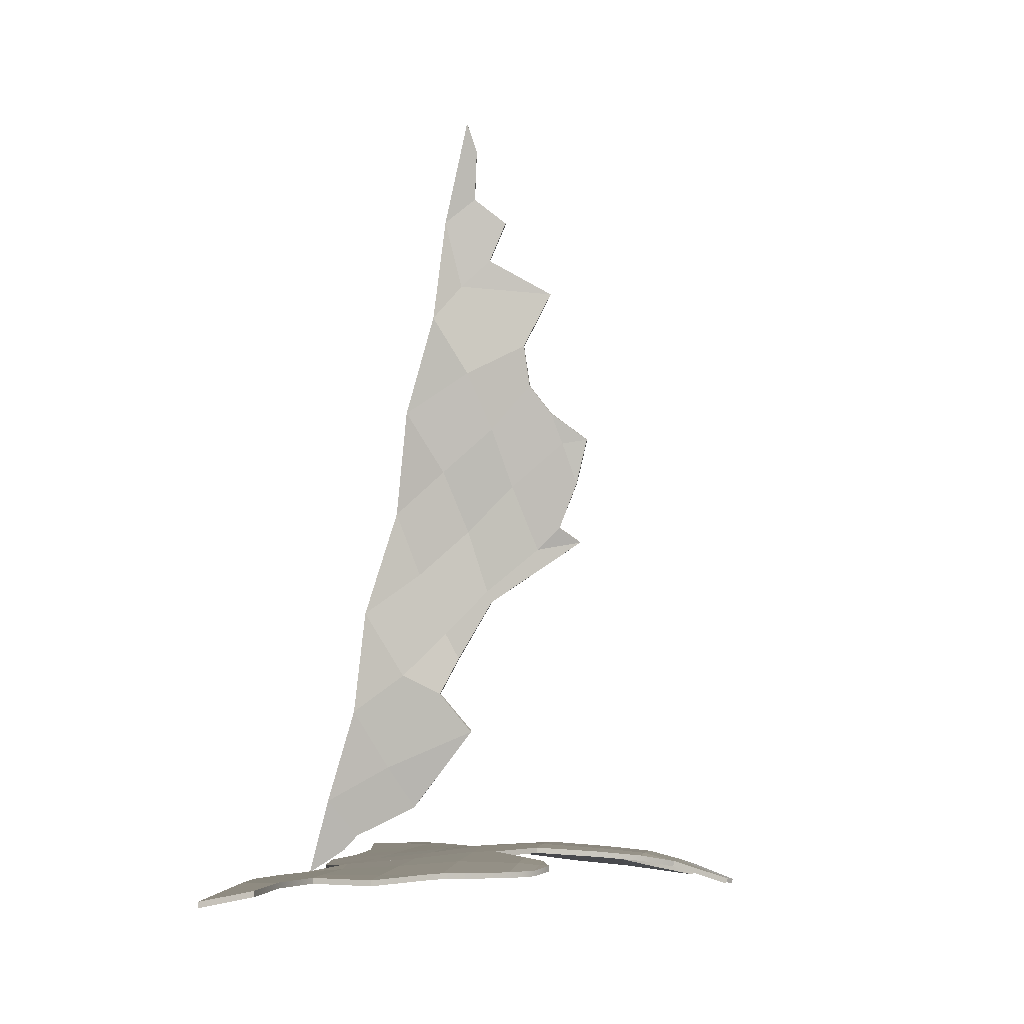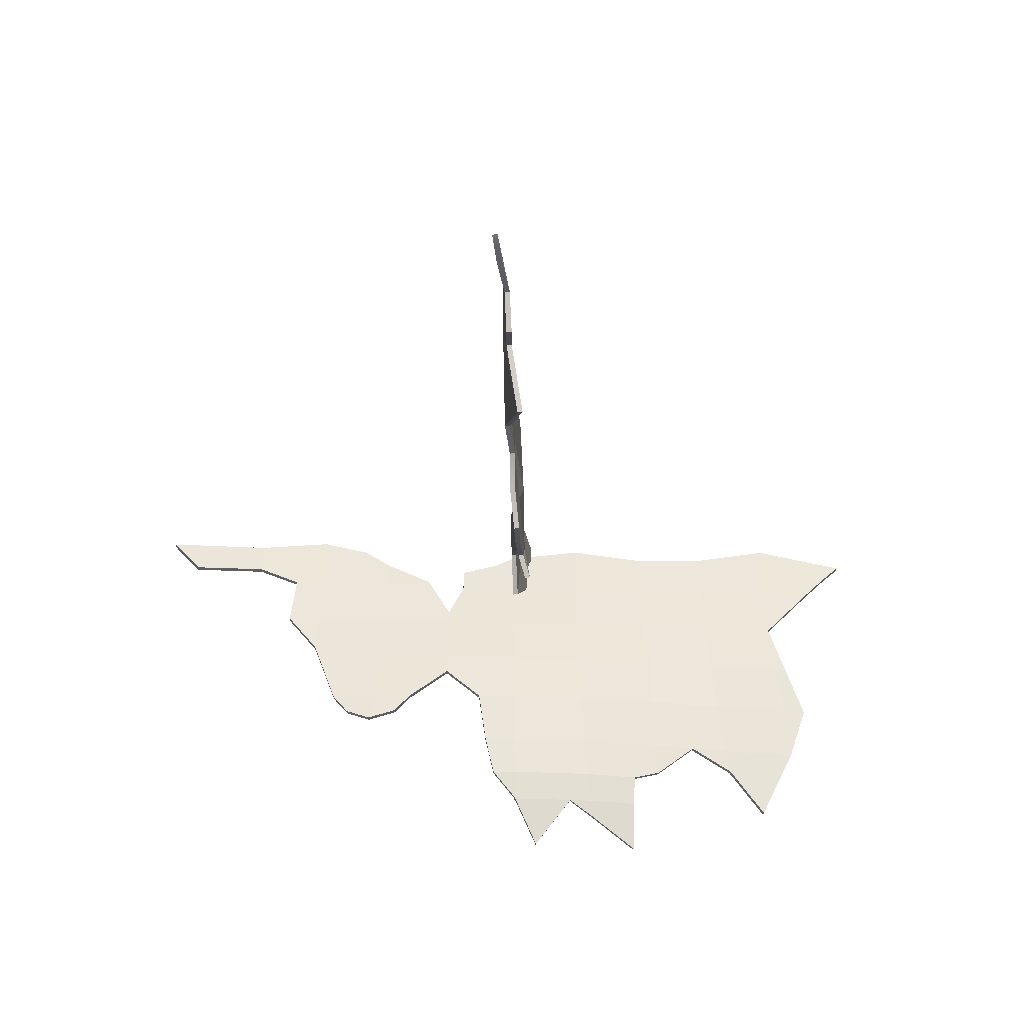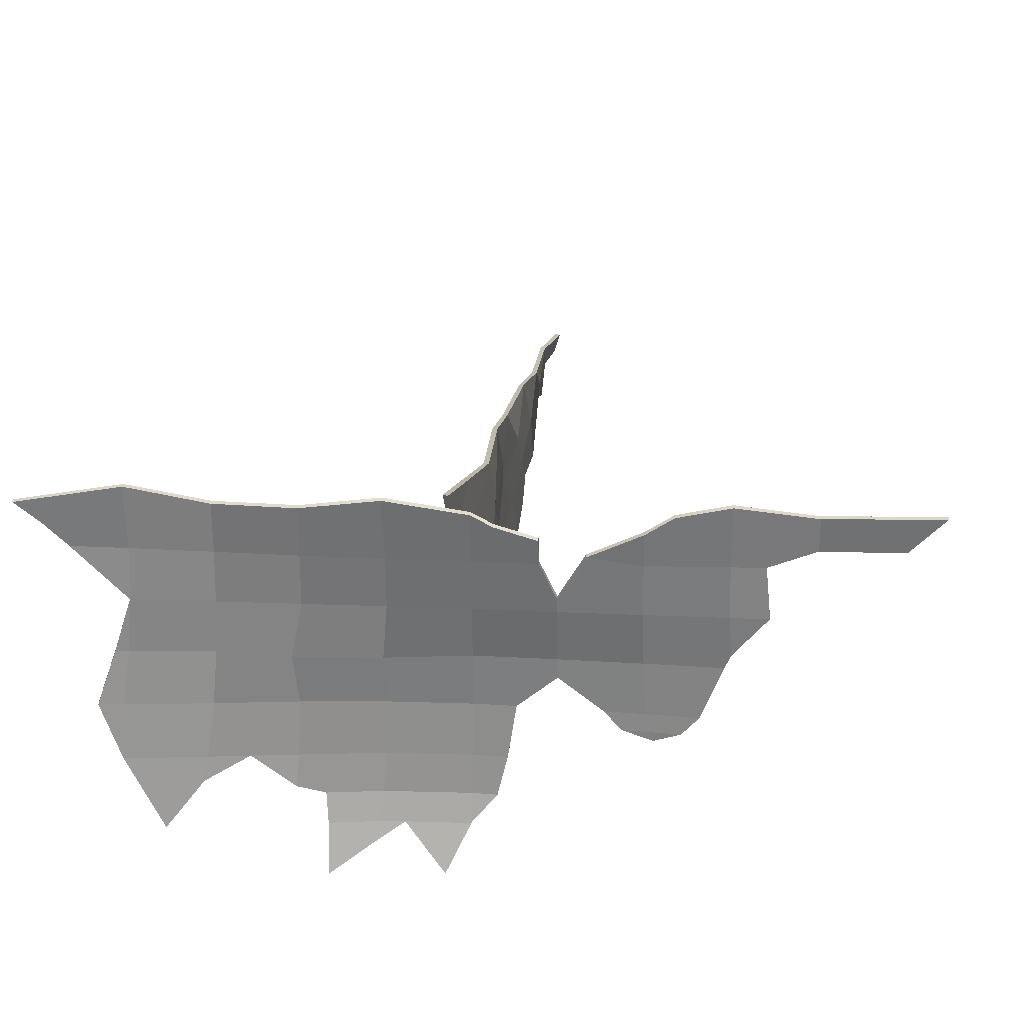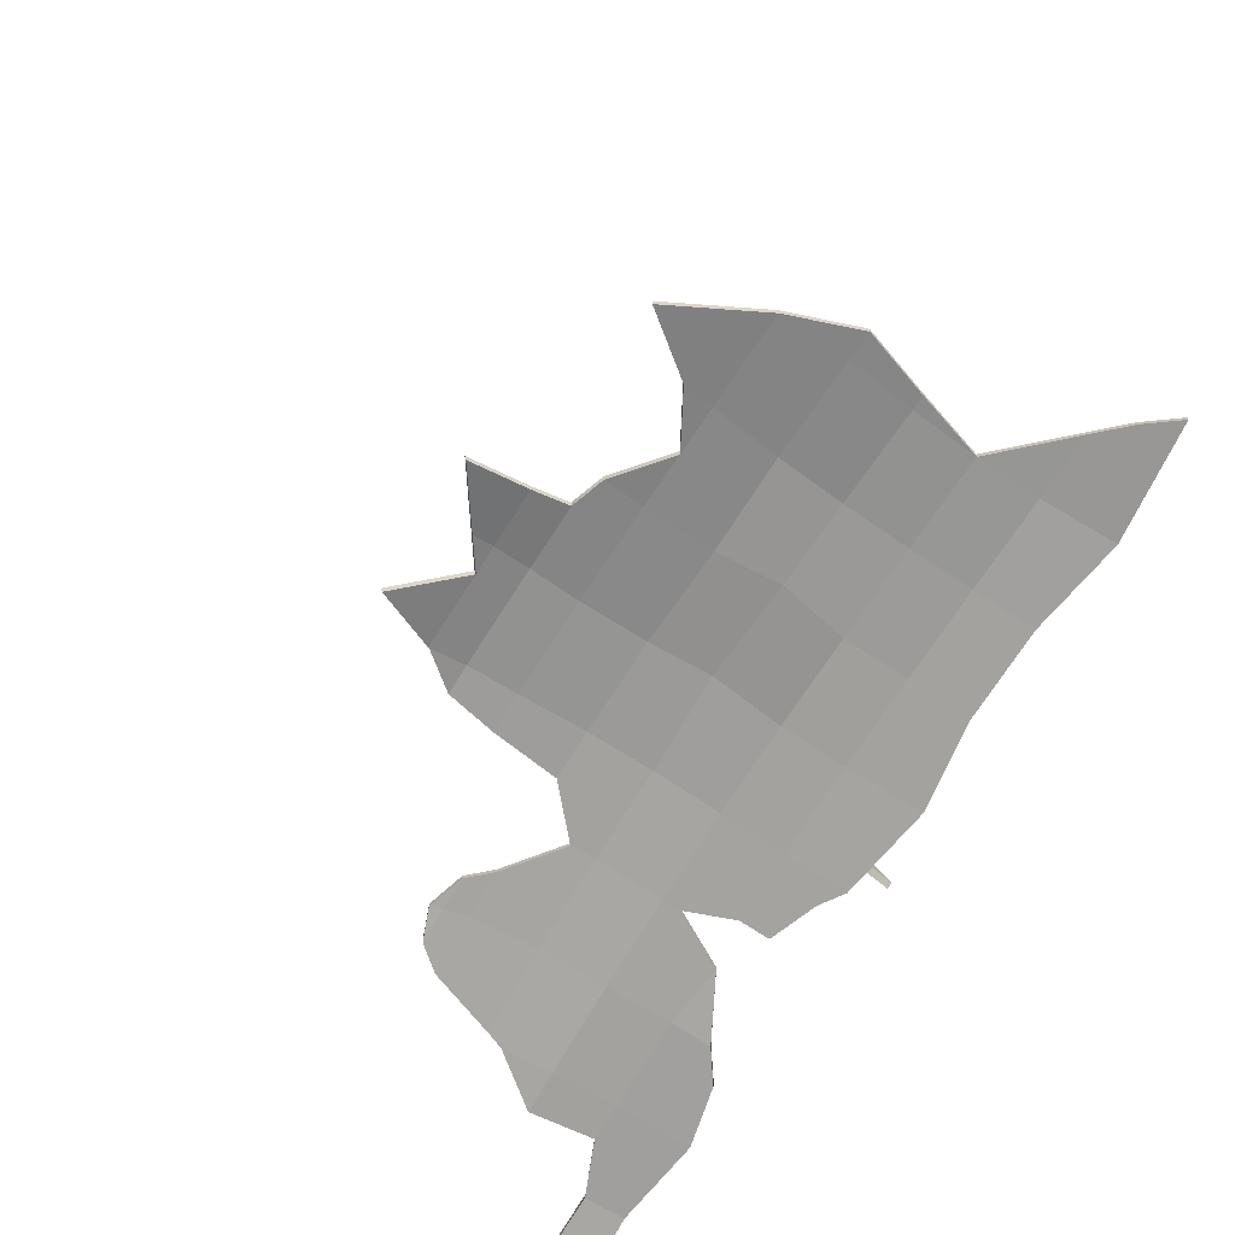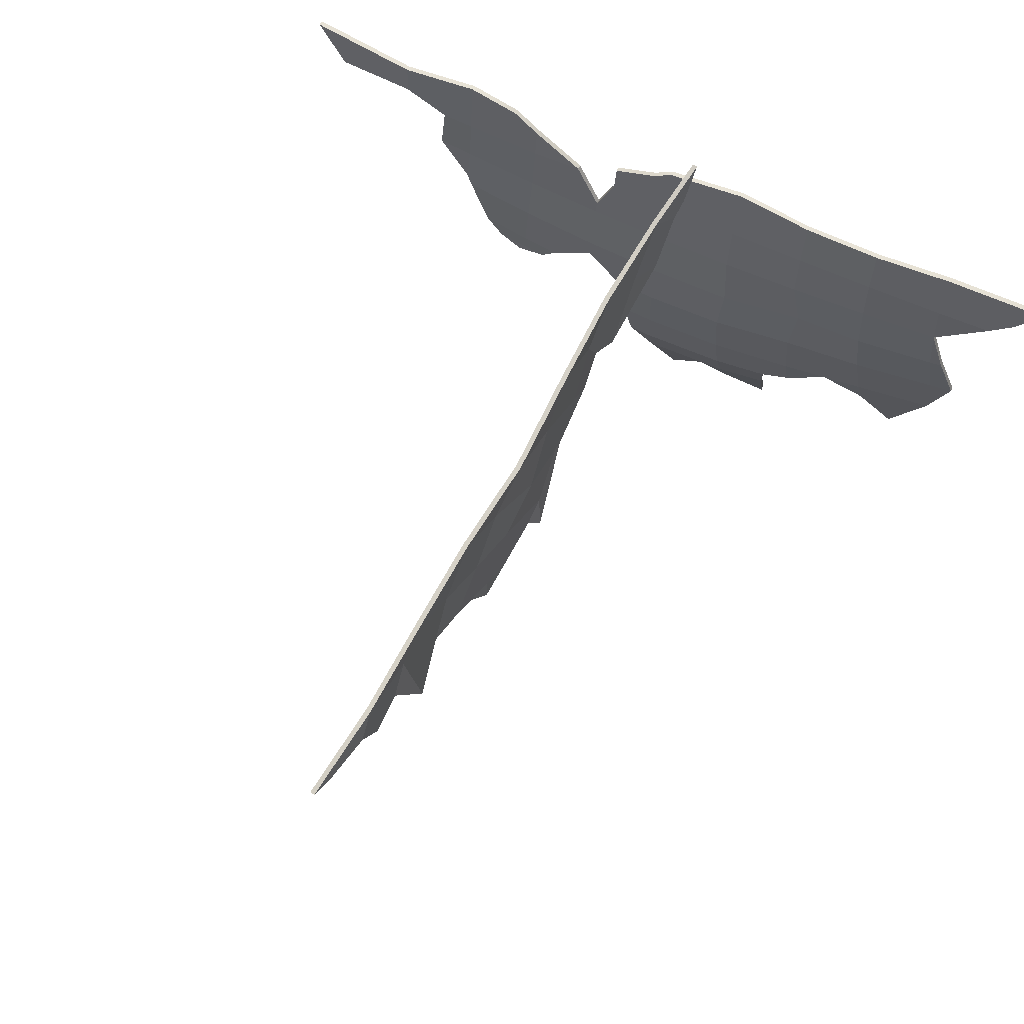
<metadata>
{"format":"obj","ext":"obj","renderer":"f3d","projection":"perspective","resolution":1024,"background":"white","views":[{"elev":-2.8,"azim":-81.5,"up":"+Z"},{"elev":-36.8,"azim":-0.8,"up":"+Y"},{"elev":28.4,"azim":-174.8,"up":"+Y"},{"elev":-72.3,"azim":58.9,"up":"+Z"},{"elev":65.2,"azim":28.0,"up":"+Y"}]}
</metadata>
<code>
v -5.713 9.121 2.408
v -4.202 9.031 2.456
v -3.148 9.163 2.394
v -3.153 8.307 2.456
v -3.182 7.58 2.464
v -2.091 8.292 2.422
v -2.104 7.561 2.474
v -2.131 6.801 2.544
v -2.18 6.038 2.54
v -2.253 5.774 2.523
v -1.031 7.552 2.465
v -1.038 6.793 2.563
v 0.02622 8.989 2.254
v 0.03243 8.283 2.35
v 0.03843 7.554 2.439
v 0.04533 6.798 2.549
v 0.04899 6.043 2.575
v 0.04988 5.272 2.528
v 0.06387 4.695 2.474
v 0.06048 4.278 2.367
v 1.11 9.155 2.217
v 1.094 8.292 2.311
v 1.107 7.565 2.39
v 1.145 6.057 2.506
v 1.173 5.287 2.452
v 1.223 4.71 2.392
v 1.266 4.293 2.28
v 2.142 9.014 2.194
v 2.156 8.309 2.268
v 2.175 7.582 2.317
v 2.311 5.298 2.288
v 3.2 9.037 2.169
v 3.217 8.332 2.222
v 3.244 7.608 2.231
v 3.292 6.855 2.247
v 3.367 6.097 2.195
v 3.474 5.32 2.098
v 4.283 9.221 2.163
v 4.278 8.359 2.166
v 4.316 7.638 2.132
v 4.389 6.889 2.099
v 4.501 6.13 2.012
v 5.617 9.047 1.968
v -5.273 8.59 2.493
v -4.211 8.575 2.473
v -3.594 8.315 2.467
v -3.673 7.591 2.456
v -3.222 7.013 2.488
v -3.152 6.82 2.499
v -2.87 6.049 2.493
v -2.644 5.779 2.495
v -2.291 5.646 2.521
v -1.877 5.775 2.54
v -1.643 6.036 2.558
v -1.045 6.509 2.569
v -0.5167 6.039 2.577
v -0.4072 5.267 2.526
v -0.2757 4.691 2.469
v 0.06054 4.29 2.37
v 0.06653 4.278 2.367
v 0.9378 4.289 2.304
v 0.3935 3.609 2.119
v 1.281 4.058 2.201
v 1.932 3.627 1.952
v 1.943 4.301 2.169
v 1.975 4.718 2.275
v 2.359 4.842 2.218
v 2.93 5.31 2.187
v 3.535 4.973 2.04
v 4.045 4.329 1.856
v 4.546 5.347 1.924
v 4.617 5.554 1.934
v 4.818 6.141 1.962
v 4.555 6.895 2.075
v 5.01 8.379 2.117
v 5.327 8.712 2.09
v 2.329 6.811 2.286
v 2.268 6.097 2.34
v 1.185 6.756 2.458
v -2.45 9.004 2.374
v -2.089 8.75 2.379
v -1.38 8.377 2.417
v -1.031 7.748 2.444
v -0.801 8.283 2.379
v -0.7987 8.628 2.335
v -0.2467 8.82 2.287
v -5.714 9.119 2.338
v -5.275 8.587 2.423
v -4.213 8.571 2.404
v -4.204 9.027 2.386
v -3.596 8.313 2.398
v -3.155 8.304 2.387
v -3.151 9.158 2.325
v -3.673 7.589 2.387
v -3.182 7.577 2.394
v -3.22 7.009 2.418
v -2.104 7.556 2.404
v -2.092 8.287 2.352
v -3.149 6.818 2.43
v -2.129 6.798 2.475
v -2.866 6.051 2.423
v -2.177 6.04 2.47
v -2.639 5.78 2.426
v -2.249 5.776 2.454
v -2.287 5.646 2.452
v -1.038 6.788 2.493
v -1.032 7.544 2.396
v -1.641 6.038 2.489
v -1.044 6.508 2.499
v -1.874 5.776 2.47
v 0.04248 6.792 2.48
v 0.03579 7.546 2.37
v -0.517 6.04 2.507
v 0.04641 6.044 2.505
v -0.407 5.273 2.457
v 0.04764 5.278 2.459
v -0.275 4.703 2.401
v 0.06167 4.707 2.406
v 0.05849 4.306 2.302
v 0.02407 8.981 2.185
v 0.03016 8.274 2.281
v 1.091 8.284 2.241
v 1.108 9.147 2.148
v 1.103 7.558 2.321
v 1.178 6.751 2.388
v 1.137 6.058 2.437
v 1.165 5.293 2.383
v 1.215 4.723 2.324
v 0.06156 4.296 2.3
v 0.9327 4.311 2.238
v 1.258 4.313 2.213
v 0.3885 3.631 2.053
v 2.152 8.303 2.199
v 2.139 9.007 2.125
v 2.17 7.579 2.248
v 2.259 6.099 2.271
v 2.323 6.809 2.217
v 2.301 5.305 2.22
v 1.964 4.73 2.207
v 2.348 4.85 2.15
v 1.932 4.32 2.103
v 1.273 4.08 2.135
v 1.921 3.648 1.887
v 3.214 8.329 2.153
v 3.198 9.032 2.1
v 3.238 7.608 2.161
v 3.284 6.857 2.177
v 3.357 6.101 2.126
v 2.919 5.319 2.119
v 3.463 5.328 2.03
v 4.274 8.359 2.097
v 4.28 9.219 2.093
v 4.309 7.641 2.063
v 4.379 6.892 2.03
v 4.49 6.136 1.944
v 4.534 5.355 1.856
v 4.606 5.561 1.865
v 3.523 4.983 1.972
v 4.034 4.339 1.788
v 5.006 8.38 2.048
v 5.322 8.712 2.02
v 5.612 9.046 1.898
v 4.545 6.899 2.006
v 4.807 6.147 1.894
v 0.05562 4.292 2.299
v -2.09 8.743 2.309
v -2.453 8.998 2.304
v -1.38 8.371 2.347
v -1.032 7.741 2.375
v -0.8032 8.274 2.31
v -0.2492 8.811 2.218
v -0.8012 8.619 2.265
v -0.04257 5.76 7.907
v 0.02681 8.456 5.64
v -0.03256 7.924 4.803
v 0.03515 7.354 5.361
v 0.004219 7.705 6.156
v 0.01286 8.024 6.976
v -0.2199 7.319 10.89
v -0.2103 7.102 10.02
v -0.3761 6.999 12.19
v -0.1906 7.489 9.607
v -0.1708 7.029 8.857
v -0.1024 7.868 8.334
v -0.09624 6.706 8.104
v -0.08873 7.366 7.534
v 0.05935 7.051 6.733
v -0.01627 6.442 7.332
v 0.03989 6.791 5.933
v 0.07483 6.111 6.491
v 0.009624 8.605 4.315
v 0.1373 8.989 3.103
v 0.08019 8.15 3.567
v 0.282 9.269 2.123
v -0.3153 6.878 11.82
v -0.2056 6.923 11.19
v -0.1764 6.508 10.87
v -0.1703 6.725 10.36
v -0.01587 5.921 9.919
v -0.1764 6.261 9.209
v -0.1021 6.195 8.681
v -0.09726 5.909 8.312
v -0.03097 5.433 7.955
v -0.001511 5.575 7.372
v 0.04869 5.813 6.778
v 0.1491 5.546 6.587
v 0.0404 6.727 5.793
v 0.03948 7.178 5.034
v -0.02045 7.421 4.561
v 0.01431 7.005 4.056
v 0.1732 7.802 3.033
v 0.2252 8.602 2.635
v 0.2631 8.791 2.435
v 0.09645 8.452 5.639
v 0.03721 7.924 4.804
v 0.1049 7.356 5.359
v 0.07399 7.706 6.157
v 0.08238 8.02 6.978
v -0.1209 7.486 9.609
v -0.1011 7.03 8.86
v -0.03298 7.864 8.339
v -0.02674 6.708 8.11
v -0.01922 7.366 7.54
v 0.129 7.053 6.737
v 0.0532 6.444 7.339
v 0.1096 6.794 5.934
v 0.1442 6.116 6.496
v 0.0791 8.602 4.318
v 0.2063 8.99 3.112
v 0.1494 8.15 3.576
v -0.1509 7.322 10.9
v -0.1406 7.105 10.02
v -0.3078 7.009 12.2
v -0.1367 6.93 11.2
v -0.2471 6.887 11.83
v -0.1068 6.513 10.87
v -0.1012 6.733 10.37
v 0.05331 5.929 9.919
v -0.1069 6.266 9.211
v -0.03269 6.198 8.687
v 0.02689 5.763 7.913
v -0.02789 5.912 8.318
v 0.03842 5.436 7.962
v 0.06802 5.578 7.377
v 0.1166 5.819 6.79
v 0.2169 5.556 6.598
v 0.1099 6.731 5.794
v 0.1091 7.181 5.032
v 0.04901 7.423 4.562
v 0.08347 7.005 4.064
v 0.242 7.803 3.045
v 0.2939 8.605 2.646
v 0.3317 8.795 2.447
v 0.3507 9.273 2.135
f 87 90 88
f 88 90 89
f 93 92 90
f 92 91 90
f 90 91 89
f 92 95 91
f 91 95 94
f 94 95 96
f 98 97 92
f 92 97 95
f 97 100 95
f 99 96 100
f 95 100 96
f 99 100 101
f 101 100 102
f 101 102 103
f 103 102 104
f 103 104 105
f 107 106 97
f 97 106 100
f 102 100 108
f 108 100 109
f 100 106 109
f 108 110 102
f 102 110 104
f 104 110 105
f 112 111 107
f 107 111 106
f 106 111 109
f 109 111 113
f 111 114 113
f 113 114 115
f 115 114 116
f 115 116 117
f 117 116 118
f 117 118 119
f 123 122 120
f 120 122 121
f 122 124 121
f 121 124 112
f 112 124 111
f 111 124 125
f 125 126 111
f 111 126 114
f 114 126 116
f 116 126 127
f 116 127 118
f 118 127 128
f 131 130 128
f 128 130 118
f 129 119 130
f 118 130 119
f 129 130 132
f 123 134 122
f 122 134 133
f 133 135 122
f 122 135 124
f 137 136 125
f 125 136 126
f 126 136 127
f 127 136 138
f 127 138 128
f 128 138 139
f 138 140 139
f 128 139 131
f 131 139 141
f 131 141 142
f 142 141 143
f 145 144 134
f 134 144 133
f 133 144 135
f 135 144 146
f 135 146 137
f 137 146 147
f 147 148 137
f 137 148 136
f 150 149 148
f 148 149 136
f 136 149 138
f 138 149 140
f 152 151 145
f 145 151 144
f 144 151 146
f 146 151 153
f 146 153 147
f 147 153 154
f 147 154 148
f 148 154 155
f 148 155 150
f 156 150 157
f 155 157 150
f 150 156 158
f 158 156 159
f 162 161 152
f 161 160 152
f 152 160 151
f 151 160 153
f 153 163 154
f 154 163 155
f 155 163 164
f 155 164 157
f 129 165 119
f 130 131 142
f 149 150 158
f 137 125 135
f 135 125 124
f 93 167 92
f 98 92 166
f 167 166 92
f 168 98 166
f 107 97 169
f 169 97 168
f 98 168 97
f 112 107 121
f 107 169 121
f 170 121 169
f 120 121 171
f 121 170 171
f 170 172 171
f 1 44 2
f 2 44 45
f 3 2 4
f 4 2 46
f 2 45 46
f 47 5 46
f 46 5 4
f 47 48 5
f 5 7 4
f 4 7 6
f 7 5 8
f 49 8 48
f 5 48 8
f 49 50 8
f 8 50 9
f 50 51 9
f 9 51 10
f 51 52 10
f 8 12 7
f 7 12 11
f 9 54 8
f 54 55 8
f 8 55 12
f 10 53 9
f 9 53 54
f 10 52 53
f 12 16 11
f 11 16 15
f 16 12 17
f 17 12 56
f 12 55 56
f 56 57 17
f 17 57 18
f 57 58 18
f 18 58 19
f 58 59 19
f 14 22 13
f 13 22 21
f 15 23 14
f 14 23 22
f 15 16 23
f 23 16 79
f 17 24 16
f 16 24 79
f 17 18 24
f 24 18 25
f 18 19 25
f 25 19 26
f 27 26 61
f 26 19 61
f 60 61 59
f 19 59 61
f 60 62 61
f 21 22 28
f 28 22 29
f 22 23 29
f 29 23 30
f 24 78 79
f 79 78 77
f 31 78 25
f 25 78 24
f 25 26 31
f 26 66 31
f 66 67 31
f 26 27 66
f 66 27 65
f 27 63 65
f 65 63 64
f 29 33 28
f 28 33 32
f 29 30 33
f 33 30 34
f 30 77 34
f 34 77 35
f 78 36 77
f 77 36 35
f 37 36 68
f 36 78 68
f 78 31 68
f 31 67 68
f 33 39 32
f 32 39 38
f 33 34 39
f 39 34 40
f 34 35 40
f 40 35 41
f 35 36 41
f 41 36 42
f 36 37 42
f 71 72 37
f 37 72 42
f 37 69 71
f 71 69 70
f 43 38 76
f 76 38 75
f 38 39 75
f 39 40 75
f 40 41 74
f 41 42 74
f 74 42 73
f 42 72 73
f 60 59 20
f 61 63 27
f 68 69 37
f 23 79 30
f 30 79 77
f 3 4 80
f 6 81 4
f 4 81 80
f 82 81 6
f 7 11 6
f 11 83 6
f 6 83 82
f 11 15 83
f 83 15 84
f 84 15 14
f 13 86 14
f 14 86 84
f 86 85 84
f 87 88 1
f 1 88 44
f 88 89 44
f 44 89 45
f 2 90 1
f 1 90 87
f 45 89 46
f 46 89 91
f 93 90 3
f 3 90 2
f 46 91 47
f 47 91 94
f 94 96 47
f 47 96 48
f 96 99 48
f 48 99 49
f 49 99 50
f 50 99 101
f 50 101 51
f 51 101 103
f 103 105 51
f 51 105 52
f 54 108 55
f 55 108 109
f 110 108 53
f 53 108 54
f 52 105 53
f 53 105 110
f 109 113 55
f 55 113 56
f 56 113 57
f 57 113 115
f 115 117 57
f 57 117 58
f 58 117 59
f 59 117 119
f 21 123 13
f 13 123 120
f 60 129 62
f 62 129 132
f 62 132 61
f 61 132 130
f 28 134 21
f 21 134 123
f 66 139 67
f 67 139 140
f 141 139 65
f 65 139 66
f 63 142 64
f 64 142 143
f 143 141 64
f 64 141 65
f 32 145 28
f 28 145 134
f 67 140 68
f 68 140 149
f 38 152 32
f 32 152 145
f 71 156 72
f 72 156 157
f 69 158 70
f 70 158 159
f 159 156 70
f 70 156 71
f 75 160 76
f 76 160 161
f 76 161 43
f 43 161 162
f 162 152 43
f 43 152 38
f 153 160 40
f 40 160 75
f 74 163 40
f 40 163 153
f 164 163 73
f 73 163 74
f 157 164 72
f 72 164 73
f 119 165 59
f 59 165 20
f 165 129 20
f 20 129 60
f 130 142 61
f 61 142 63
f 68 149 69
f 69 149 158
f 166 167 81
f 81 167 80
f 167 93 80
f 80 93 3
f 82 168 81
f 81 168 166
f 169 168 83
f 83 168 82
f 170 169 84
f 84 169 83
f 120 171 13
f 13 171 86
f 171 172 86
f 86 172 85
f 85 172 84
f 84 172 170
f 217 216 214
f 214 216 215
f 218 217 214
f 220 221 219
f 223 221 222
f 222 221 220
f 222 225 223
f 223 225 224
f 225 227 224
f 224 227 226
f 228 230 229
f 214 215 228
f 223 218 221
f 217 218 224
f 224 218 223
f 216 217 226
f 226 217 224
f 232 219 231
f 235 234 233
f 233 234 231
f 232 231 237
f 237 231 236
f 236 231 234
f 238 232 237
f 238 239 232
f 239 220 232
f 220 219 232
f 222 220 240
f 240 220 239
f 225 222 241
f 241 222 242
f 222 240 242
f 243 241 242
f 241 243 244
f 227 225 245
f 241 244 225
f 225 244 245
f 227 245 246
f 226 227 247
f 247 227 246
f 248 216 247
f 247 216 226
f 216 248 215
f 215 248 249
f 250 230 249
f 230 228 249
f 228 215 249
f 251 230 250
f 229 230 252
f 252 230 251
f 254 229 253
f 253 229 252
f 175 176 174
f 174 176 177
f 178 174 177
f 183 182 184
f 183 184 185
f 185 184 186
f 187 188 186
f 186 188 185
f 189 190 187
f 187 190 188
f 191 192 193
f 174 191 175
f 186 184 178
f 177 187 178
f 178 187 186
f 176 189 177
f 177 189 187
f 180 179 182
f 179 196 181
f 181 196 195
f 180 198 179
f 198 197 179
f 197 196 179
f 199 198 180
f 199 180 200
f 200 180 183
f 180 182 183
f 200 183 201
f 201 183 185
f 188 173 185
f 173 202 185
f 185 202 201
f 203 202 173
f 173 204 203
f 190 205 188
f 173 188 204
f 188 205 204
f 190 206 205
f 189 207 190
f 190 207 206
f 208 207 176
f 176 207 189
f 209 208 175
f 175 208 176
f 210 209 193
f 193 209 191
f 191 209 175
f 211 210 193
f 211 193 212
f 212 193 192
f 212 192 213
f 213 192 194
f 218 214 178
f 178 214 174
f 182 219 184
f 184 219 221
f 191 228 192
f 192 228 229
f 214 228 174
f 174 228 191
f 184 221 178
f 178 221 218
f 231 219 179
f 179 219 182
f 181 233 179
f 179 233 231
f 234 235 196
f 196 235 195
f 195 235 181
f 181 235 233
f 197 236 196
f 196 236 234
f 237 236 198
f 198 236 197
f 238 237 199
f 199 237 198
f 200 239 199
f 199 239 238
f 240 239 201
f 201 239 200
f 202 242 201
f 201 242 240
f 243 242 203
f 203 242 202
f 204 244 203
f 203 244 243
f 205 245 204
f 204 245 244
f 246 245 206
f 206 245 205
f 207 247 206
f 206 247 246
f 248 247 208
f 208 247 207
f 209 249 208
f 208 249 248
f 210 250 209
f 209 250 249
f 251 250 211
f 211 250 210
f 252 251 212
f 212 251 211
f 253 252 213
f 213 252 212
f 192 229 194
f 194 229 254
f 194 254 213
f 213 254 253

</code>
